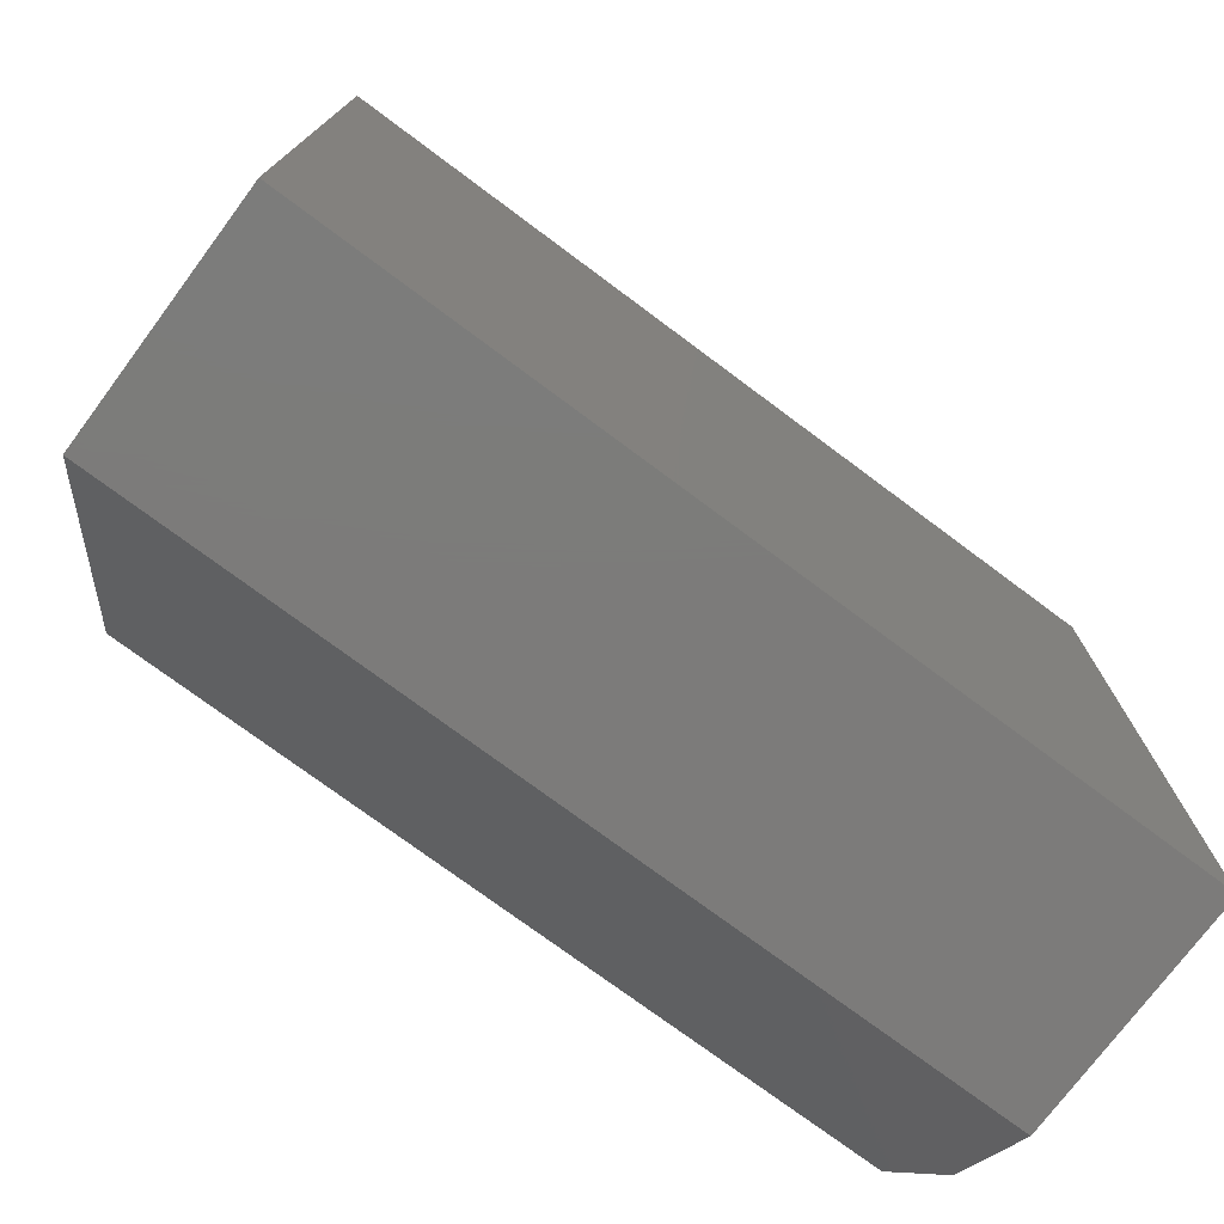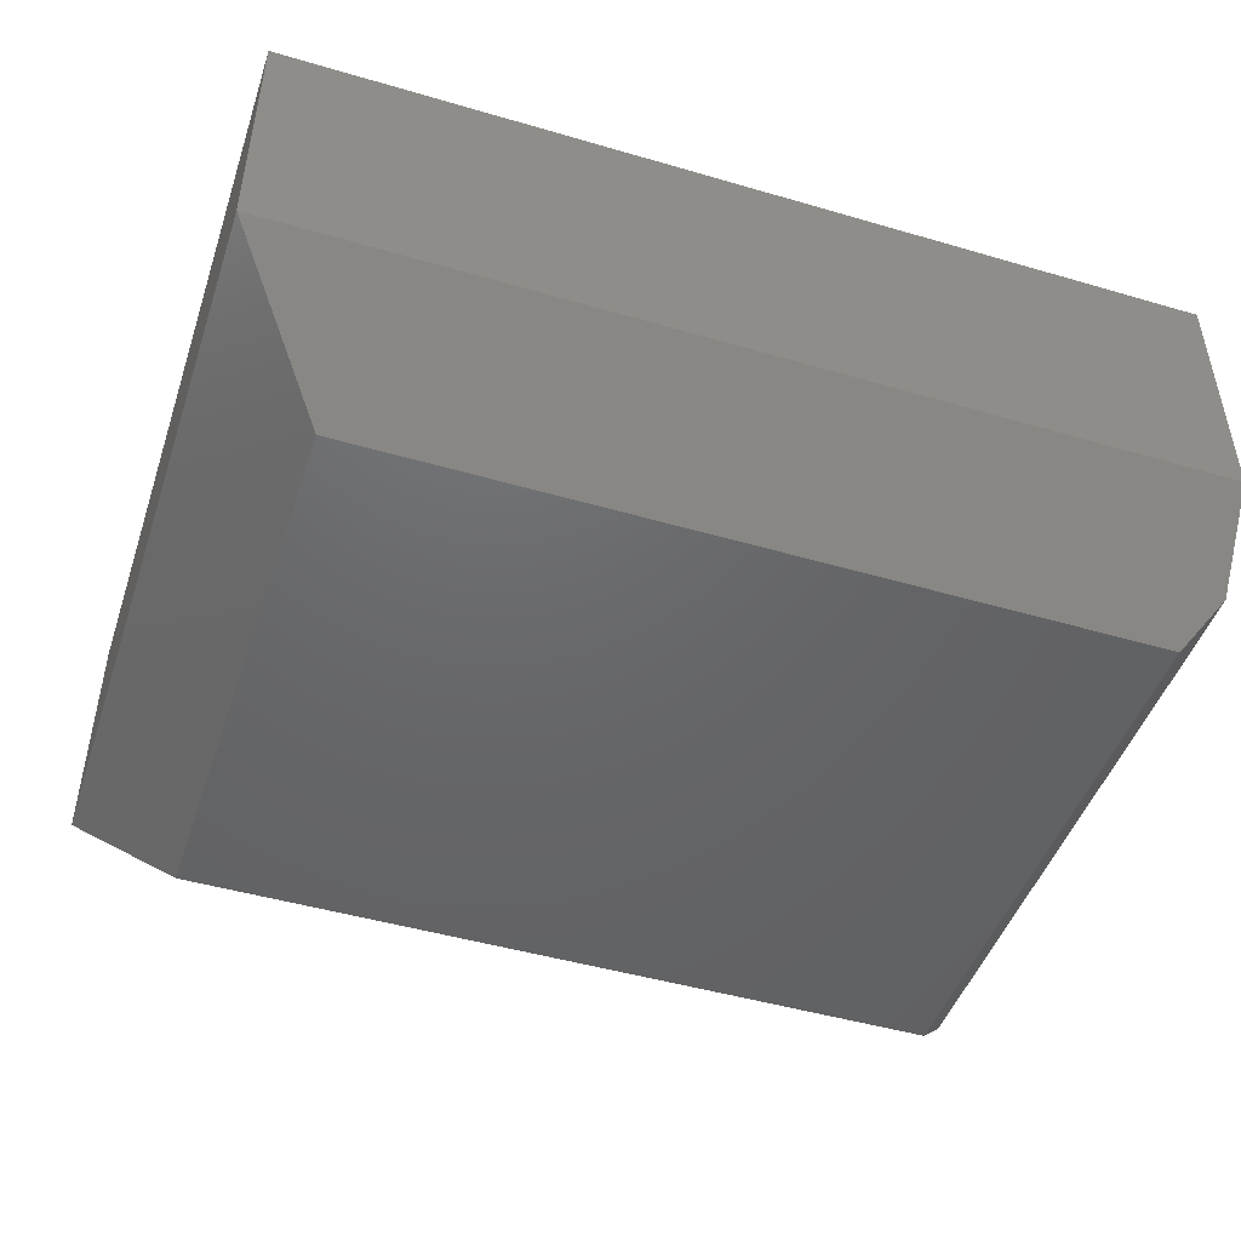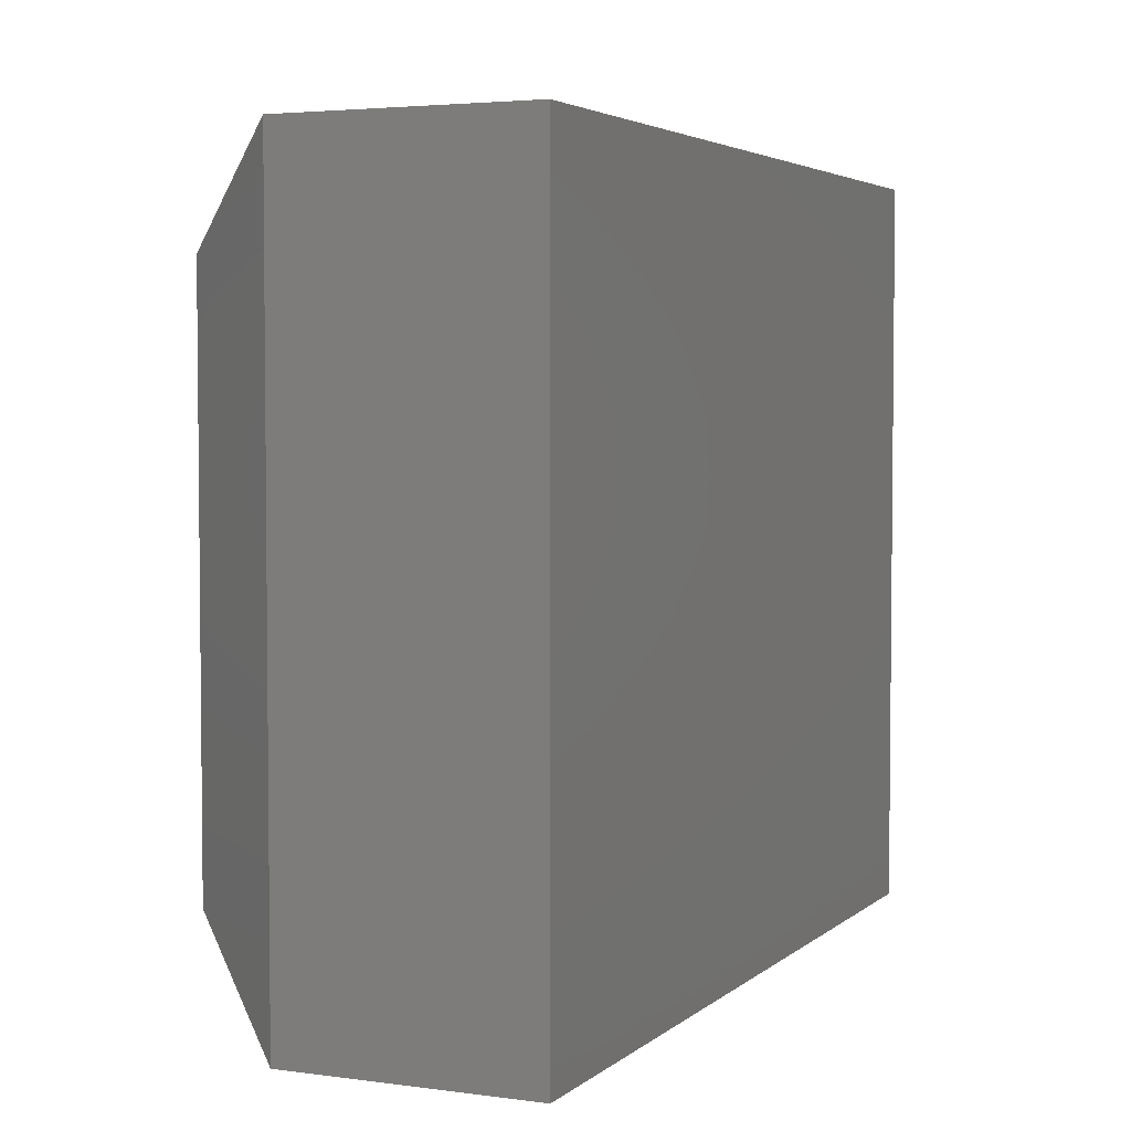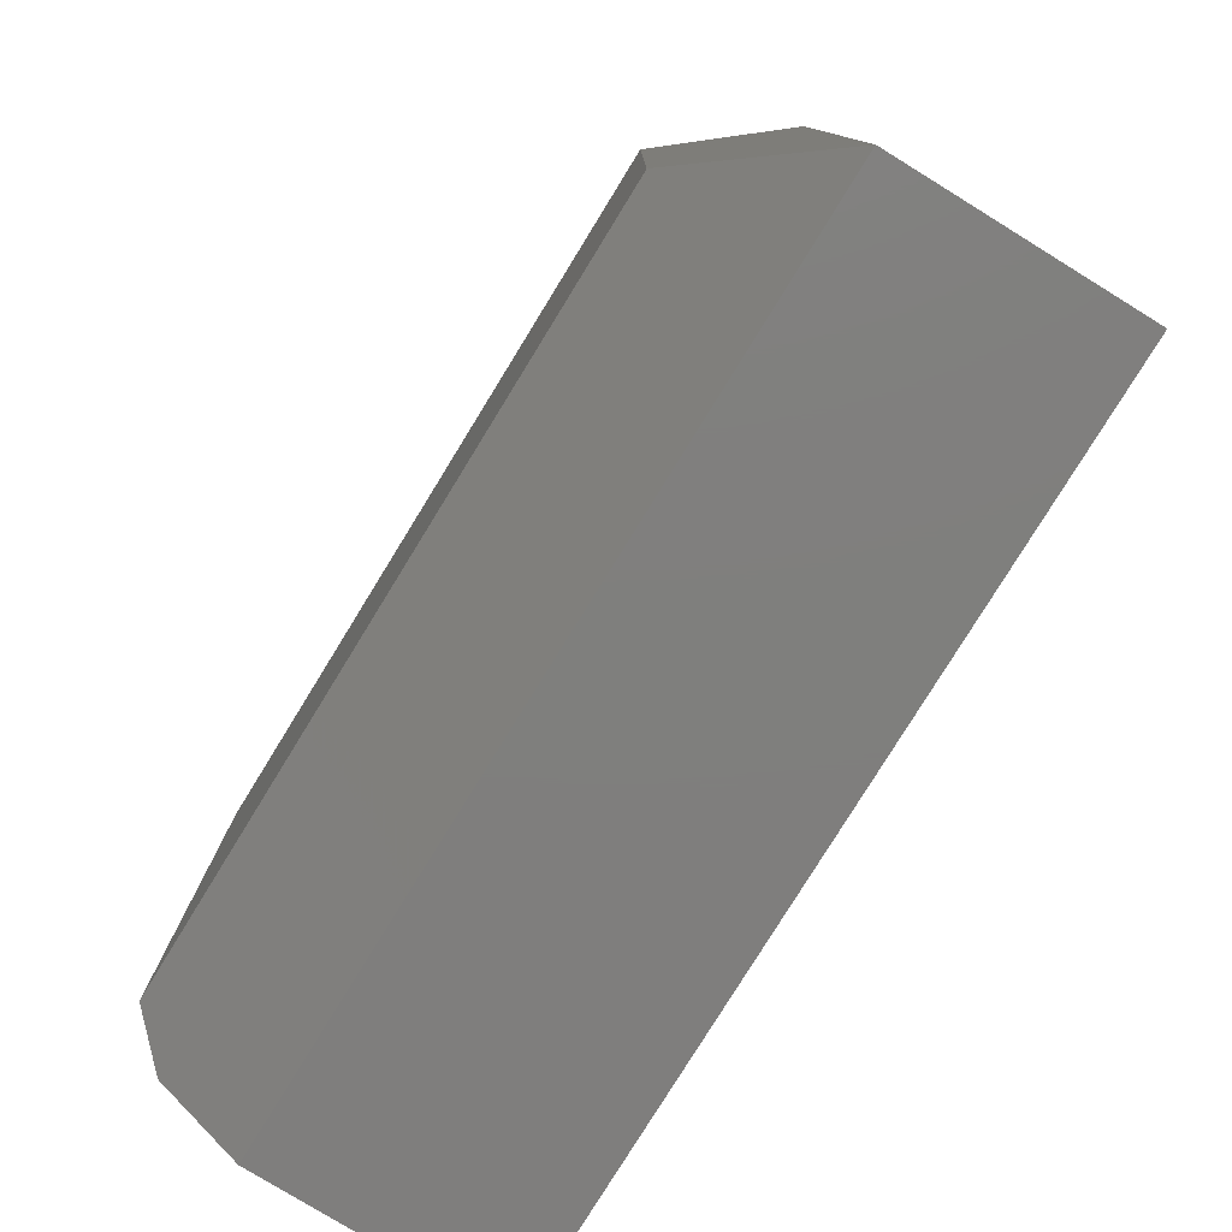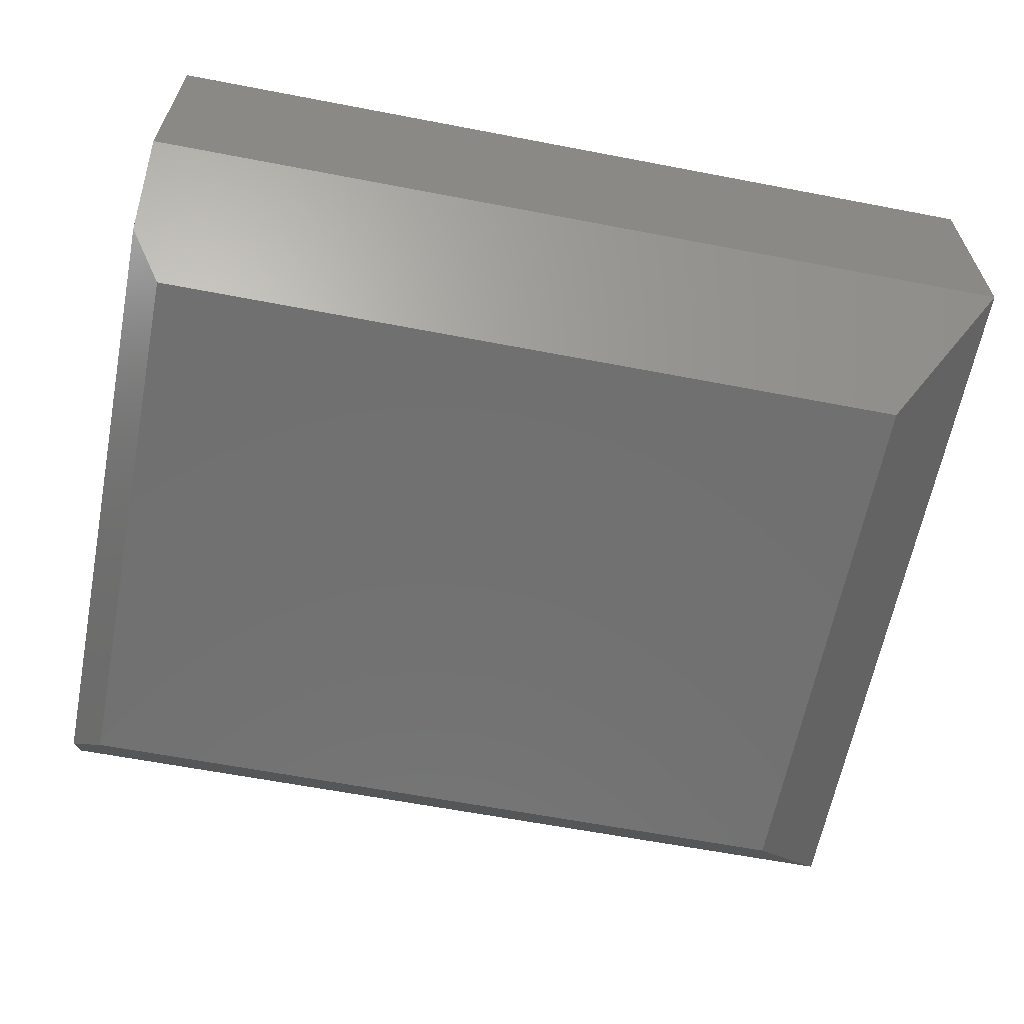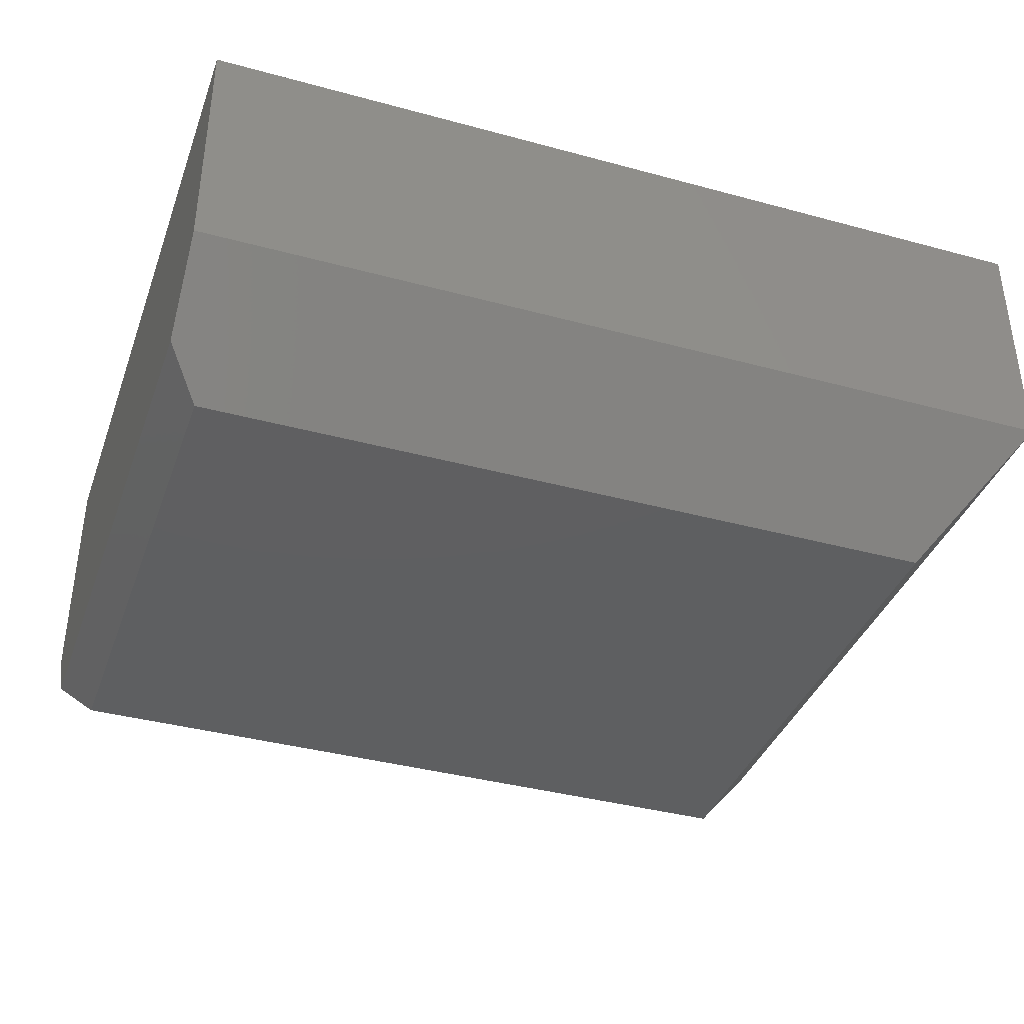
<metadata>
{"format":"stl","ext":"stl","renderer":"f3d","projection":"perspective","resolution":1024,"background":"white","views":[{"elev":-75.0,"azim":143.3,"up":"+Z"},{"elev":-47.1,"azim":161.7,"up":"+Y"},{"elev":3.8,"azim":114.0,"up":"+Z"},{"elev":-78.9,"azim":58.4,"up":"+Z"},{"elev":-62.6,"azim":-11.0,"up":"+Y"},{"elev":-38.2,"azim":-19.0,"up":"+Y"}]}
</metadata>
<code>
# stl→obj: 20 verts, 32 faces
v 0.09375 -0.1704 0.6155
v 0.09375 0.0625 0.6155
v -0.75 -0.1704 0.6155
v -0.75 0.0625 0.6155
v -0.75 -0.2485 0.553
v -0.7175 -0.2891 0.5206
v -0.001211 -0.2891 0.5206
v 0.09375 -0.1704 -0.1016
v -0.001211 -0.2891 -0.006602
v 0.09375 0.0625 -0.1016
v -0.75 0.0625 -0.1016
v -0.75 -0.2485 -0.03906
v -0.75 -0.1704 -0.1016
v -0.7175 -0.2891 -0.006602
v -0.09375 -0.1046 0.428
v -0.09133 -0.1016 0.4305
v -0.09375 -0.1016 0.4305
v -0.09133 -0.1016 0.08352
v -0.09375 -0.1046 0.08594
v -0.09375 -0.1016 0.08352
f 1 2 3
f 3 2 4
f 5 6 3
f 3 6 7
f 3 7 1
f 8 1 9
f 9 1 7
f 8 10 1
f 1 10 2
f 4 2 11
f 11 2 10
f 12 11 13
f 11 12 4
f 4 12 5
f 4 5 3
f 5 12 6
f 6 12 14
f 6 14 7
f 7 14 9
f 12 13 14
f 14 13 8
f 14 8 9
f 13 11 8
f 8 11 10
f 15 16 17
f 18 16 19
f 19 16 15
f 17 16 20
f 20 16 18
f 19 15 20
f 20 15 17
f 18 19 20

</code>
